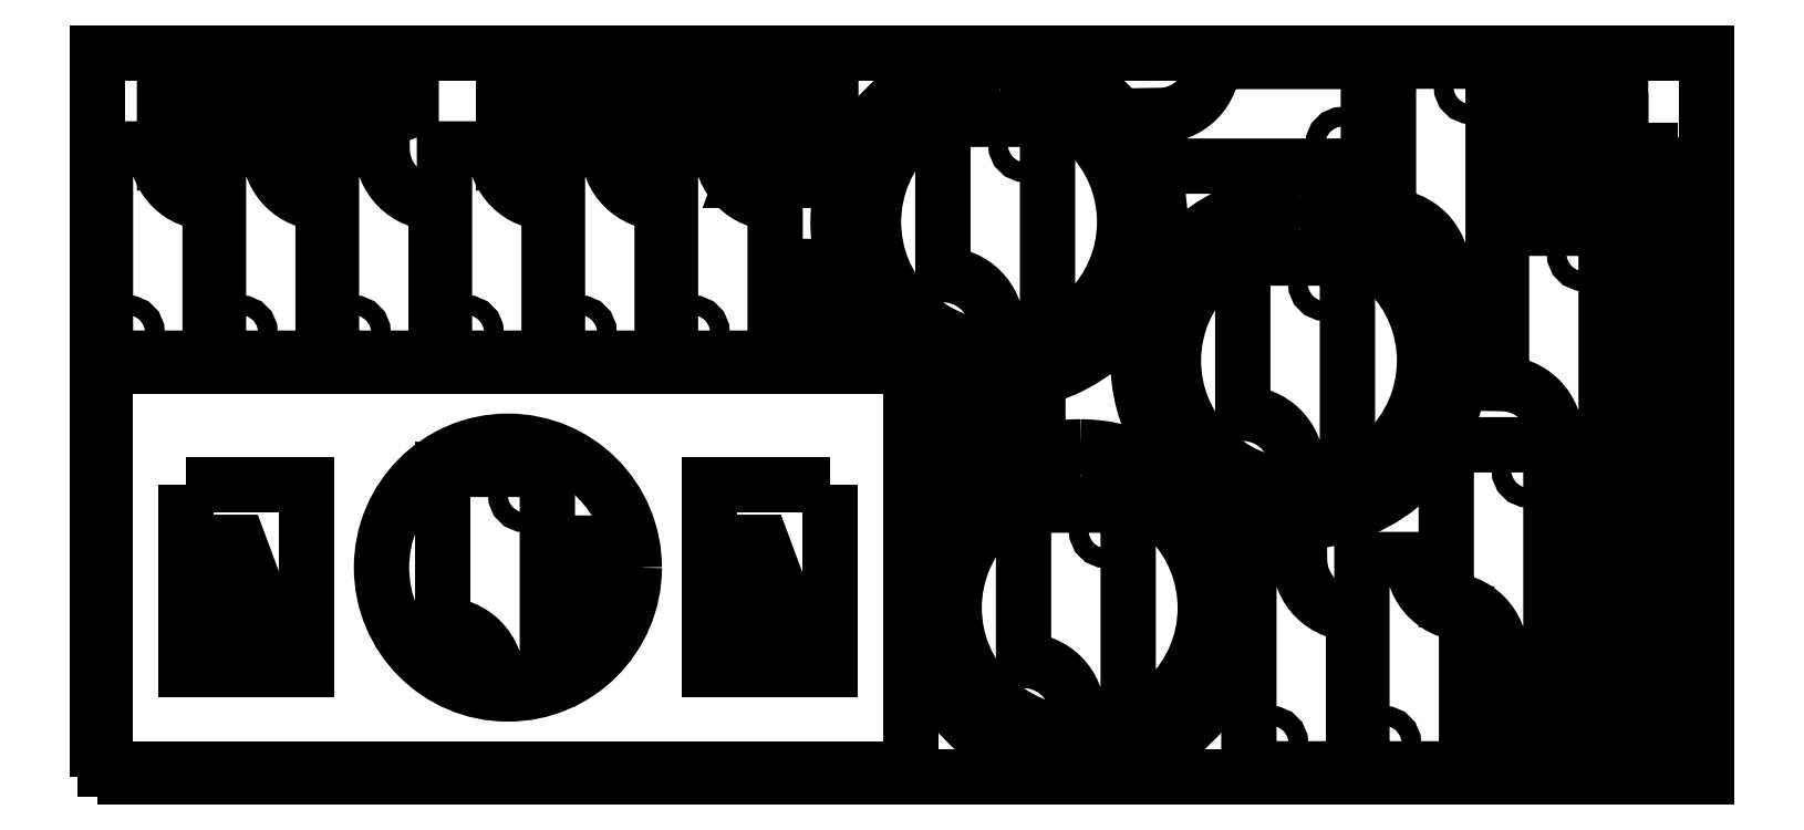
<metadata>
{"format":"dxf","ext":"dxf","renderer":"ezdxf+matplotlib","layout":"modelspace","background":"white","min_lineweight":24,"dpi":150}
</metadata>
<code>
0
SECTION
2
ENTITIES
0
POLYLINE
8
0
10
0
20
0
39
0
70
1
66
1
0
VERTEX
8
0
10
0
20
0
42
0
0
VERTEX
8
0
10
2000
20
0
42
0
0
VERTEX
8
0
10
2000
20
900
42
0
0
VERTEX
8
0
10
0
20
900
42
0
0
SEQEND
0
POLYLINE
8
0
10
0
20
0
39
0
70
1
66
1
0
VERTEX
8
0
10
10.4
20
510.4
42
0
0
VERTEX
8
0
10
10.4
20
10.4
42
0
0
VERTEX
8
0
10
1010
20
10.4
42
0
0
VERTEX
8
0
10
1010
20
510.4
42
0
0
SEQEND
0
POLYLINE
8
0
10
0
20
0
39
0
70
1
66
1
0
VERTEX
8
0
10
667.4
20
260.4
42
-1
0
VERTEX
8
0
10
353.4
20
260.4
42
-1
0
SEQEND
0
POLYLINE
8
0
10
0
20
0
39
0
70
1
66
1
0
VERTEX
8
0
10
910.4
20
363.4
42
-0
0
VERTEX
8
0
10
910.4
20
133.4
42
-0
0
VERTEX
8
0
10
760.4
20
133.4
42
0
0
VERTEX
8
0
10
760.4
20
363.4
42
0
0
SEQEND
0
POLYLINE
8
0
10
0
20
0
39
0
70
1
66
1
0
VERTEX
8
0
10
110.4
20
363.4
42
-0
0
VERTEX
8
0
10
260.4
20
363.4
42
-0
0
VERTEX
8
0
10
260.4
20
133.4
42
0
0
VERTEX
8
0
10
110.4
20
133.4
42
0
0
SEQEND
0
POLYLINE
8
0
10
0
20
0
39
0
70
1
66
1
0
VERTEX
8
0
10
1121
20
889.8
42
1
0
VERTEX
8
0
10
1120
20
489.8
42
1
0
SEQEND
0
POLYLINE
8
0
10
0
20
0
39
0
70
1
66
1
0
VERTEX
8
0
10
1121
20
845.8
42
-1
0
VERTEX
8
0
10
1120
20
533.8
42
-1
0
SEQEND
0
POLYLINE
8
0
10
0
20
0
39
0
70
1
66
1
0
VERTEX
8
0
10
1222
20
410.4
42
1
0
VERTEX
8
0
10
1220
20
10.4
42
1
0
SEQEND
0
POLYLINE
8
0
10
0
20
0
39
0
70
1
66
1
0
VERTEX
8
0
10
1221
20
366.4
42
-1
0
VERTEX
8
0
10
1220
20
54.4
42
-1
0
SEQEND
0
POLYLINE
8
0
10
0
20
0
39
0
70
1
66
1
0
VERTEX
8
0
10
1494
20
717.4
42
1
0
VERTEX
8
0
10
1492
20
317.4
42
1
0
SEQEND
0
POLYLINE
8
0
10
0
20
0
39
0
70
1
66
1
0
VERTEX
8
0
10
1494
20
673.4
42
-1
0
VERTEX
8
0
10
1493
20
361.4
42
-1
0
SEQEND
0
POLYLINE
8
0
10
0
20
0
39
0
70
1
66
1
0
VERTEX
8
0
10
10.4
20
520.6
42
-0
0
VERTEX
8
0
10
140.4
20
520.6
42
-0
0
VERTEX
8
0
10
140.4
20
713.6
42
-0.4142
0
VERTEX
8
0
10
73.4
20
780.6
42
0
0
VERTEX
8
0
10
10.4
20
780.6
42
0
0
SEQEND
0
POLYLINE
8
0
10
0
20
0
39
0
70
1
66
1
0
VERTEX
8
0
10
37.67
20
540.3
42
-1
0
VERTEX
8
0
10
37.67
20
564.3
42
-1
0
SEQEND
0
POLYLINE
8
0
10
0
20
0
39
0
70
1
66
1
0
VERTEX
8
0
10
150.8
20
520.6
42
-0
0
VERTEX
8
0
10
280.8
20
520.6
42
-0
0
VERTEX
8
0
10
280.8
20
713.6
42
-0.4142
0
VERTEX
8
0
10
213.8
20
780.6
42
0
0
VERTEX
8
0
10
150.8
20
780.6
42
0
0
SEQEND
0
POLYLINE
8
0
10
0
20
0
39
0
70
1
66
1
0
VERTEX
8
0
10
178.1
20
540.3
42
-1
0
VERTEX
8
0
10
178.1
20
564.3
42
-1
0
SEQEND
0
POLYLINE
8
0
10
0
20
0
39
0
70
1
66
1
0
VERTEX
8
0
10
291.2
20
520.6
42
-0
0
VERTEX
8
0
10
421.2
20
520.6
42
-0
0
VERTEX
8
0
10
421.2
20
713.6
42
-0.4142
0
VERTEX
8
0
10
354.2
20
780.6
42
0
0
VERTEX
8
0
10
291.2
20
780.6
42
0
0
SEQEND
0
POLYLINE
8
0
10
0
20
0
39
0
70
1
66
1
0
VERTEX
8
0
10
318.5
20
540.3
42
-1
0
VERTEX
8
0
10
318.5
20
564.3
42
-1
0
SEQEND
0
POLYLINE
8
0
10
0
20
0
39
0
70
1
66
1
0
VERTEX
8
0
10
559.4
20
382.4
42
-0
0
VERTEX
8
0
10
429.4
20
382.4
42
-0
0
VERTEX
8
0
10
429.4
20
189.4
42
-0.4142
0
VERTEX
8
0
10
496.4
20
122.4
42
0
0
VERTEX
8
0
10
559.4
20
122.4
42
0
0
SEQEND
0
POLYLINE
8
0
10
0
20
0
39
0
70
1
66
1
0
VERTEX
8
0
10
532.1
20
362.7
42
-1
0
VERTEX
8
0
10
532.1
20
338.7
42
-1
0
SEQEND
0
POLYLINE
8
0
10
0
20
0
39
0
70
1
66
1
0
VERTEX
8
0
10
431.6
20
520.6
42
-0
0
VERTEX
8
0
10
561.6
20
520.6
42
-0
0
VERTEX
8
0
10
561.6
20
713.6
42
-0.4142
0
VERTEX
8
0
10
494.6
20
780.6
42
0
0
VERTEX
8
0
10
431.6
20
780.6
42
0
0
SEQEND
0
POLYLINE
8
0
10
0
20
0
39
0
70
1
66
1
0
VERTEX
8
0
10
458.9
20
540.3
42
-1
0
VERTEX
8
0
10
458.9
20
564.3
42
-1
0
SEQEND
0
POLYLINE
8
0
10
0
20
0
39
0
70
1
66
1
0
VERTEX
8
0
10
572
20
520.6
42
-0
0
VERTEX
8
0
10
702
20
520.6
42
-0
0
VERTEX
8
0
10
702
20
713.6
42
-0.4142
0
VERTEX
8
0
10
635
20
780.6
42
0
0
VERTEX
8
0
10
572
20
780.6
42
0
0
SEQEND
0
POLYLINE
8
0
10
0
20
0
39
0
70
1
66
1
0
VERTEX
8
0
10
599.3
20
540.3
42
-1
0
VERTEX
8
0
10
599.3
20
564.3
42
-1
0
SEQEND
0
POLYLINE
8
0
10
0
20
0
39
0
70
1
66
1
0
VERTEX
8
0
10
712.4
20
520.6
42
-0
0
VERTEX
8
0
10
842.4
20
520.6
42
-0
0
VERTEX
8
0
10
842.4
20
713.6
42
-0.4142
0
VERTEX
8
0
10
775.4
20
780.6
42
0
0
VERTEX
8
0
10
712.4
20
780.6
42
0
0
SEQEND
0
POLYLINE
8
0
10
0
20
0
39
0
70
1
66
1
0
VERTEX
8
0
10
739.7
20
540.3
42
-1
0
VERTEX
8
0
10
739.7
20
564.3
42
-1
0
SEQEND
0
POLYLINE
8
0
10
0
20
0
39
0
70
1
66
1
0
VERTEX
8
0
10
1181
20
817.4
42
-0
0
VERTEX
8
0
10
1051
20
817.4
42
-0
0
VERTEX
8
0
10
1051
20
624.4
42
-0.4142
0
VERTEX
8
0
10
1118
20
557.4
42
0
0
VERTEX
8
0
10
1181
20
557.4
42
0
0
SEQEND
0
POLYLINE
8
0
10
0
20
0
39
0
70
1
66
1
0
VERTEX
8
0
10
1154
20
797.7
42
-1
0
VERTEX
8
0
10
1154
20
773.7
42
-1
0
SEQEND
0
POLYLINE
8
0
10
0
20
0
39
0
70
1
66
1
0
VERTEX
8
0
10
1281
20
338
42
-0
0
VERTEX
8
0
10
1151
20
338
42
-0
0
VERTEX
8
0
10
1151
20
145
42
-0.4142
0
VERTEX
8
0
10
1218
20
78
42
0
0
VERTEX
8
0
10
1281
20
78
42
0
0
SEQEND
0
POLYLINE
8
0
10
0
20
0
39
0
70
1
66
1
0
VERTEX
8
0
10
1254
20
318.3
42
-1
0
VERTEX
8
0
10
1254
20
294.3
42
-1
0
SEQEND
0
POLYLINE
8
0
10
0
20
0
39
0
70
1
66
1
0
VERTEX
8
0
10
1553
20
645
42
-0
0
VERTEX
8
0
10
1423
20
645
42
-0
0
VERTEX
8
0
10
1423
20
452
42
-0.4142
0
VERTEX
8
0
10
1490
20
385
42
0
0
VERTEX
8
0
10
1553
20
385
42
0
0
SEQEND
0
POLYLINE
8
0
10
0
20
0
39
0
70
1
66
1
0
VERTEX
8
0
10
1526
20
625.3
42
-1
0
VERTEX
8
0
10
1526
20
601.3
42
-1
0
SEQEND
0
POLYLINE
8
0
10
0
20
0
39
0
70
1
66
1
0
VERTEX
8
0
10
1431
20
10.4
42
-0
0
VERTEX
8
0
10
1561
20
10.4
42
-0
0
VERTEX
8
0
10
1561
20
203.4
42
-0.4142
0
VERTEX
8
0
10
1494
20
270.4
42
0
0
VERTEX
8
0
10
1431
20
270.4
42
0
0
SEQEND
0
POLYLINE
8
0
10
0
20
0
39
0
70
1
66
1
0
VERTEX
8
0
10
1458
20
30.08
42
-1
0
VERTEX
8
0
10
1458
20
54.08
42
-1
0
SEQEND
0
POLYLINE
8
0
10
0
20
0
39
0
70
1
66
1
0
VERTEX
8
0
10
1579
20
759.2
42
-0
0
VERTEX
8
0
10
1579
20
889.2
42
-0
0
VERTEX
8
0
10
1386
20
889.2
42
-0.4142
0
VERTEX
8
0
10
1319
20
822.2
42
0
0
VERTEX
8
0
10
1319
20
759.2
42
0
0
SEQEND
0
POLYLINE
8
0
10
0
20
0
39
0
70
1
66
1
0
VERTEX
8
0
10
1560
20
786.5
42
-1
0
VERTEX
8
0
10
1536
20
786.5
42
-1
0
SEQEND
0
POLYLINE
8
0
10
0
20
0
39
0
70
1
66
1
0
VERTEX
8
0
10
1571
20
10.4
42
-0
0
VERTEX
8
0
10
1701
20
10.4
42
-0
0
VERTEX
8
0
10
1701
20
203.4
42
-0.4142
0
VERTEX
8
0
10
1634
20
270.4
42
0
0
VERTEX
8
0
10
1571
20
270.4
42
0
0
SEQEND
0
POLYLINE
8
0
10
0
20
0
39
0
70
1
66
1
0
VERTEX
8
0
10
1599
20
30.08
42
-1
0
VERTEX
8
0
10
1599
20
54.08
42
-1
0
SEQEND
0
POLYLINE
8
0
10
0
20
0
39
0
70
1
66
1
0
VERTEX
8
0
10
1734
20
889.6
42
-0
0
VERTEX
8
0
10
1604
20
889.6
42
-0
0
VERTEX
8
0
10
1604
20
696.6
42
-0.4142
0
VERTEX
8
0
10
1671
20
629.6
42
0
0
VERTEX
8
0
10
1734
20
629.6
42
0
0
SEQEND
0
POLYLINE
8
0
10
0
20
0
39
0
70
1
66
1
0
VERTEX
8
0
10
1707
20
869.9
42
-1
0
VERTEX
8
0
10
1707
20
845.9
42
-1
0
SEQEND
0
POLYLINE
8
0
10
0
20
0
39
0
70
1
66
1
0
VERTEX
8
0
10
1806
20
413
42
-0
0
VERTEX
8
0
10
1676
20
413
42
-0
0
VERTEX
8
0
10
1676
20
220
42
-0.4142
0
VERTEX
8
0
10
1743
20
153
42
0
0
VERTEX
8
0
10
1806
20
153
42
0
0
SEQEND
0
POLYLINE
8
0
10
0
20
0
39
0
70
1
66
1
0
VERTEX
8
0
10
1779
20
393.3
42
-1
0
VERTEX
8
0
10
1779
20
369.3
42
-1
0
SEQEND
0
POLYLINE
8
0
10
0
20
0
39
0
70
1
66
1
0
VERTEX
8
0
10
1875
20
682
42
-0
0
VERTEX
8
0
10
1745
20
682
42
-0
0
VERTEX
8
0
10
1745
20
489
42
-0.4142
0
VERTEX
8
0
10
1812
20
422
42
0
0
VERTEX
8
0
10
1875
20
422
42
0
0
SEQEND
0
POLYLINE
8
0
10
0
20
0
39
0
70
1
66
1
0
VERTEX
8
0
10
1848
20
662.3
42
-1
0
VERTEX
8
0
10
1848
20
638.3
42
-1
0
SEQEND
0
POLYLINE
8
0
10
0
20
0
39
0
70
1
66
1
0
VERTEX
8
0
10
1893
20
692.2
42
-0
0
VERTEX
8
0
10
1893
20
802.2
42
0
0
VERTEX
8
0
10
1745
20
747.2
42
0
0
VERTEX
8
0
10
1745
20
692.2
42
0
0
SEQEND
0
POLYLINE
8
0
10
0
20
0
39
0
70
1
66
1
0
VERTEX
8
0
10
1866
20
714.7
42
-0
0
VERTEX
8
0
10
1795
20
714.7
42
-0
0
VERTEX
8
0
10
1795
20
744.7
42
-0
0
VERTEX
8
0
10
1841
20
744.7
42
-0
0
VERTEX
8
0
10
1841
20
760.7
42
-0
0
VERTEX
8
0
10
1866
20
760.7
42
-0
0
SEQEND
0
POLYLINE
8
0
10
0
20
0
39
0
70
1
66
1
0
VERTEX
8
0
10
1745
20
868.1
42
-0
0
VERTEX
8
0
10
1745
20
758.1
42
0
0
VERTEX
8
0
10
1893
20
813.1
42
0
0
VERTEX
8
0
10
1893
20
868.1
42
0
0
SEQEND
0
POLYLINE
8
0
10
0
20
0
39
0
70
1
66
1
0
VERTEX
8
0
10
1771
20
845.6
42
-0
0
VERTEX
8
0
10
1842
20
845.6
42
-0
0
VERTEX
8
0
10
1842
20
815.6
42
-0
0
VERTEX
8
0
10
1796
20
815.6
42
-0
0
VERTEX
8
0
10
1796
20
799.6
42
-0
0
VERTEX
8
0
10
1771
20
799.6
42
-0
0
SEQEND
0
POLYLINE
8
0
10
0
20
0
39
0
70
1
66
1
0
VERTEX
8
0
10
1965
20
10.4
42
-0
0
VERTEX
8
0
10
1965
20
120.4
42
0
0
VERTEX
8
0
10
1817
20
65.4
42
0
0
VERTEX
8
0
10
1817
20
10.4
42
0
0
SEQEND
0
POLYLINE
8
0
10
0
20
0
39
0
70
1
66
1
0
VERTEX
8
0
10
1938
20
32.9
42
-0
0
VERTEX
8
0
10
1867
20
32.9
42
-0
0
VERTEX
8
0
10
1867
20
62.9
42
-0
0
VERTEX
8
0
10
1913
20
62.9
42
-0
0
VERTEX
8
0
10
1913
20
78.9
42
-0
0
VERTEX
8
0
10
1938
20
78.9
42
-0
0
SEQEND
0
POLYLINE
8
0
10
0
20
0
39
0
70
1
66
1
0
VERTEX
8
0
10
1817
20
186.3
42
-0
0
VERTEX
8
0
10
1817
20
76.29
42
0
0
VERTEX
8
0
10
1965
20
131.3
42
0
0
VERTEX
8
0
10
1965
20
186.3
42
0
0
SEQEND
0
POLYLINE
8
0
10
0
20
0
39
0
70
1
66
1
0
VERTEX
8
0
10
1843
20
163.8
42
-0
0
VERTEX
8
0
10
1914
20
163.8
42
-0
0
VERTEX
8
0
10
1914
20
133.8
42
-0
0
VERTEX
8
0
10
1868
20
133.8
42
-0
0
VERTEX
8
0
10
1868
20
117.8
42
-0
0
VERTEX
8
0
10
1843
20
117.8
42
-0
0
SEQEND
0
POLYLINE
8
0
10
0
20
0
39
0
70
1
66
1
0
VERTEX
8
0
10
1965
20
196.4
42
-0
0
VERTEX
8
0
10
1965
20
306.4
42
0
0
VERTEX
8
0
10
1817
20
251.4
42
0
0
VERTEX
8
0
10
1817
20
196.4
42
0
0
SEQEND
0
POLYLINE
8
0
10
0
20
0
39
0
70
1
66
1
0
VERTEX
8
0
10
1938
20
218.9
42
-0
0
VERTEX
8
0
10
1867
20
218.9
42
-0
0
VERTEX
8
0
10
1867
20
248.9
42
-0
0
VERTEX
8
0
10
1913
20
248.9
42
-0
0
VERTEX
8
0
10
1913
20
264.9
42
-0
0
VERTEX
8
0
10
1938
20
264.9
42
-0
0
SEQEND
0
POLYLINE
8
0
10
0
20
0
39
0
70
1
66
1
0
VERTEX
8
0
10
1817
20
372.3
42
-0
0
VERTEX
8
0
10
1817
20
262.3
42
0
0
VERTEX
8
0
10
1965
20
317.3
42
0
0
VERTEX
8
0
10
1965
20
372.3
42
0
0
SEQEND
0
POLYLINE
8
0
10
0
20
0
39
0
70
1
66
1
0
VERTEX
8
0
10
1843
20
349.8
42
-0
0
VERTEX
8
0
10
1914
20
349.8
42
-0
0
VERTEX
8
0
10
1914
20
319.8
42
-0
0
VERTEX
8
0
10
1868
20
319.8
42
-0
0
VERTEX
8
0
10
1868
20
303.8
42
-0
0
VERTEX
8
0
10
1843
20
303.8
42
-0
0
SEQEND
0
POLYLINE
8
0
10
0
20
0
39
0
70
1
66
1
0
VERTEX
8
0
10
120.8
20
143.8
42
-0
0
VERTEX
8
0
10
230.8
20
143.8
42
0
0
VERTEX
8
0
10
175.8
20
291.8
42
0
0
VERTEX
8
0
10
120.8
20
291.8
42
0
0
SEQEND
0
POLYLINE
8
0
10
0
20
0
39
0
70
1
66
1
0
VERTEX
8
0
10
143.3
20
170.2
42
-0
0
VERTEX
8
0
10
143.3
20
241.2
42
-0
0
VERTEX
8
0
10
173.3
20
241.2
42
-0
0
VERTEX
8
0
10
173.3
20
195.2
42
-0
0
VERTEX
8
0
10
189.3
20
195.2
42
-0
0
VERTEX
8
0
10
189.3
20
170.2
42
-0
0
SEQEND
0
POLYLINE
8
0
10
0
20
0
39
0
70
1
66
1
0
VERTEX
8
0
10
83.8
20
887.6
42
-0
0
VERTEX
8
0
10
83.8
20
777.6
42
0
0
VERTEX
8
0
10
231.8
20
832.6
42
0
0
VERTEX
8
0
10
231.8
20
887.6
42
0
0
SEQEND
0
POLYLINE
8
0
10
0
20
0
39
0
70
1
66
1
0
VERTEX
8
0
10
110.2
20
865.1
42
-0
0
VERTEX
8
0
10
181.2
20
865.1
42
-0
0
VERTEX
8
0
10
181.2
20
835.1
42
-0
0
VERTEX
8
0
10
135.2
20
835.1
42
-0
0
VERTEX
8
0
10
135.2
20
819.1
42
-0
0
VERTEX
8
0
10
110.2
20
819.1
42
-0
0
SEQEND
0
POLYLINE
8
0
10
0
20
0
39
0
70
1
66
1
0
VERTEX
8
0
10
242.2
20
883.8
42
-0
0
VERTEX
8
0
10
242.2
20
773.8
42
0
0
VERTEX
8
0
10
390.2
20
828.8
42
0
0
VERTEX
8
0
10
390.2
20
883.8
42
0
0
SEQEND
0
POLYLINE
8
0
10
0
20
0
39
0
70
1
66
1
0
VERTEX
8
0
10
268.6
20
861.3
42
-0
0
VERTEX
8
0
10
339.6
20
861.3
42
-0
0
VERTEX
8
0
10
339.6
20
831.3
42
-0
0
VERTEX
8
0
10
293.6
20
831.3
42
-0
0
VERTEX
8
0
10
293.6
20
815.3
42
-0
0
VERTEX
8
0
10
268.6
20
815.3
42
-0
0
SEQEND
0
POLYLINE
8
0
10
0
20
0
39
0
70
1
66
1
0
VERTEX
8
0
10
505
20
887.6
42
-0
0
VERTEX
8
0
10
505
20
777.6
42
0
0
VERTEX
8
0
10
653
20
832.6
42
0
0
VERTEX
8
0
10
653
20
887.6
42
0
0
SEQEND
0
POLYLINE
8
0
10
0
20
0
39
0
70
1
66
1
0
VERTEX
8
0
10
531.4
20
865.1
42
-0
0
VERTEX
8
0
10
602.4
20
865.1
42
-0
0
VERTEX
8
0
10
602.4
20
835.1
42
-0
0
VERTEX
8
0
10
556.4
20
835.1
42
-0
0
VERTEX
8
0
10
556.4
20
819.1
42
-0
0
VERTEX
8
0
10
531.4
20
819.1
42
-0
0
SEQEND
0
POLYLINE
8
0
10
0
20
0
39
0
70
1
66
1
0
VERTEX
8
0
10
663.4
20
883.8
42
-0
0
VERTEX
8
0
10
663.4
20
773.8
42
0
0
VERTEX
8
0
10
811.4
20
828.8
42
0
0
VERTEX
8
0
10
811.4
20
883.8
42
0
0
SEQEND
0
POLYLINE
8
0
10
0
20
0
39
0
70
1
66
1
0
VERTEX
8
0
10
689.8
20
861.3
42
-0
0
VERTEX
8
0
10
760.8
20
861.3
42
-0
0
VERTEX
8
0
10
760.8
20
831.3
42
-0
0
VERTEX
8
0
10
714.8
20
831.3
42
-0
0
VERTEX
8
0
10
714.8
20
815.3
42
-0
0
VERTEX
8
0
10
689.8
20
815.3
42
-0
0
SEQEND
0
POLYLINE
8
0
10
0
20
0
39
0
70
1
66
1
0
VERTEX
8
0
10
770.8
20
143.8
42
-0
0
VERTEX
8
0
10
880.8
20
143.8
42
0
0
VERTEX
8
0
10
825.8
20
291.8
42
0
0
VERTEX
8
0
10
770.8
20
291.8
42
0
0
SEQEND
0
POLYLINE
8
0
10
0
20
0
39
0
70
1
66
1
0
VERTEX
8
0
10
793.3
20
170.2
42
-0
0
VERTEX
8
0
10
793.3
20
241.2
42
-0
0
VERTEX
8
0
10
823.3
20
241.2
42
-0
0
VERTEX
8
0
10
823.3
20
195.2
42
-0
0
VERTEX
8
0
10
839.3
20
195.2
42
-0
0
VERTEX
8
0
10
839.3
20
170.2
42
-0
0
SEQEND
0
POLYLINE
8
0
10
0
20
0
39
0
70
1
66
1
0
VERTEX
8
0
10
1021
20
470.8
42
-0
0
VERTEX
8
0
10
1021
20
360.8
42
0
0
VERTEX
8
0
10
1169
20
415.8
42
0
0
VERTEX
8
0
10
1169
20
470.8
42
0
0
SEQEND
0
POLYLINE
8
0
10
0
20
0
39
0
70
1
66
1
0
VERTEX
8
0
10
1047
20
448.3
42
-0
0
VERTEX
8
0
10
1118
20
448.3
42
-0
0
VERTEX
8
0
10
1118
20
418.3
42
-0
0
VERTEX
8
0
10
1072
20
418.3
42
-0
0
VERTEX
8
0
10
1072
20
402.3
42
-0
0
VERTEX
8
0
10
1047
20
402.3
42
-0
0
SEQEND
0
POLYLINE
8
0
10
0
20
0
39
0
70
1
66
1
0
VERTEX
8
0
10
911.6
20
741.6
42
0
0
VERTEX
8
0
10
911.6
20
889.6
42
0
0
VERTEX
8
0
10
856.6
20
889.6
42
0
0
VERTEX
8
0
10
801.6
20
741.6
42
-0
0
SEQEND
0
POLYLINE
8
0
10
0
20
0
39
0
70
1
66
1
0
VERTEX
8
0
10
889.1
20
768
42
-0
0
VERTEX
8
0
10
843.1
20
768
42
-0
0
VERTEX
8
0
10
843.1
20
793
42
-0
0
VERTEX
8
0
10
859.1
20
793
42
-0
0
VERTEX
8
0
10
859.1
20
839
42
-0
0
VERTEX
8
0
10
889.1
20
839
42
-0
0
SEQEND
0
POLYLINE
8
0
10
0
20
0
39
0
70
1
66
1
0
VERTEX
8
0
10
1981
20
382.4
42
0
0
VERTEX
8
0
10
1981
20
530.4
42
0
0
VERTEX
8
0
10
1926
20
530.4
42
0
0
VERTEX
8
0
10
1871
20
382.4
42
-0
0
SEQEND
0
POLYLINE
8
0
10
0
20
0
39
0
70
1
66
1
0
VERTEX
8
0
10
1959
20
408.8
42
-0
0
VERTEX
8
0
10
1913
20
408.8
42
-0
0
VERTEX
8
0
10
1913
20
433.8
42
-0
0
VERTEX
8
0
10
1929
20
433.8
42
-0
0
VERTEX
8
0
10
1929
20
479.8
42
-0
0
VERTEX
8
0
10
1959
20
479.8
42
-0
0
SEQEND
0
POLYLINE
8
0
10
0
20
0
39
0
70
1
66
1
0
VERTEX
8
0
10
630.6
20
290.8
42
-0
0
VERTEX
8
0
10
569.8
20
290.8
42
0
0
VERTEX
8
0
10
569.8
20
176.8
42
0
0
VERTEX
8
0
10
630.6
20
176.8
42
-0
0
VERTEX
8
0
10
649.8
20
229.6
42
-0
0
VERTEX
8
0
10
649.8
20
238
42
0
0
SEQEND
0
POLYLINE
8
0
10
0
20
0
39
0
70
1
66
1
0
VERTEX
8
0
10
630.6
20
225.8
42
-1
0
VERTEX
8
0
10
630.6
20
241.8
42
-1
0
SEQEND
0
POLYLINE
8
0
10
0
20
0
39
0
70
1
66
1
0
VERTEX
8
0
10
582.6
20
193.5
42
-0
0
VERTEX
8
0
10
582.6
20
274.1
42
-0.1658
0
VERTEX
8
0
10
610.9
20
276.5
42
0
0
VERTEX
8
0
10
610.9
20
191.1
42
-0.1658
0
SEQEND
0
POLYLINE
8
0
10
0
20
0
39
0
70
1
66
1
0
VERTEX
8
0
10
913.6
20
634.6
42
-0
0
VERTEX
8
0
10
852.8
20
634.6
42
0
0
VERTEX
8
0
10
852.8
20
520.6
42
0
0
VERTEX
8
0
10
913.6
20
520.6
42
-0
0
VERTEX
8
0
10
932.8
20
573.4
42
-0
0
VERTEX
8
0
10
932.8
20
581.8
42
0
0
SEQEND
0
POLYLINE
8
0
10
0
20
0
39
0
70
1
66
1
0
VERTEX
8
0
10
913.6
20
569.6
42
-1
0
VERTEX
8
0
10
913.6
20
585.6
42
-1
0
SEQEND
0
POLYLINE
8
0
10
0
20
0
39
0
70
1
66
1
0
VERTEX
8
0
10
865.6
20
537.3
42
-0
0
VERTEX
8
0
10
865.6
20
617.9
42
-0.1658
0
VERTEX
8
0
10
893.9
20
620.3
42
0
0
VERTEX
8
0
10
893.9
20
534.9
42
-0.1658
0
SEQEND
0
POLYLINE
8
0
10
0
20
0
39
0
70
1
66
1
0
VERTEX
8
0
10
1773
20
124.4
42
-0
0
VERTEX
8
0
10
1712
20
124.4
42
0
0
VERTEX
8
0
10
1712
20
10.4
42
0
0
VERTEX
8
0
10
1773
20
10.4
42
-0
0
VERTEX
8
0
10
1792
20
63.17
42
-0
0
VERTEX
8
0
10
1792
20
71.63
42
0
0
SEQEND
0
POLYLINE
8
0
10
0
20
0
39
0
70
1
66
1
0
VERTEX
8
0
10
1773
20
59.4
42
-1
0
VERTEX
8
0
10
1773
20
75.4
42
-1
0
SEQEND
0
POLYLINE
8
0
10
0
20
0
39
0
70
1
66
1
0
VERTEX
8
0
10
1725
20
27.07
42
-0
0
VERTEX
8
0
10
1725
20
107.7
42
-0.1658
0
VERTEX
8
0
10
1753
20
110.1
42
0
0
VERTEX
8
0
10
1753
20
24.73
42
-0.1658
0
SEQEND
0
POLYLINE
8
0
10
0
20
0
39
0
70
1
66
1
0
VERTEX
8
0
10
1946
20
654.6
42
-0
0
VERTEX
8
0
10
1885
20
654.6
42
0
0
VERTEX
8
0
10
1885
20
540.6
42
0
0
VERTEX
8
0
10
1946
20
540.6
42
-0
0
VERTEX
8
0
10
1965
20
593.4
42
-0
0
VERTEX
8
0
10
1965
20
601.8
42
0
0
SEQEND
0
POLYLINE
8
0
10
0
20
0
39
0
70
1
66
1
0
VERTEX
8
0
10
1946
20
589.6
42
-1
0
VERTEX
8
0
10
1946
20
605.6
42
-1
0
SEQEND
0
POLYLINE
8
0
10
0
20
0
39
0
70
1
66
1
0
VERTEX
8
0
10
1898
20
557.3
42
-0
0
VERTEX
8
0
10
1898
20
637.9
42
-0.1658
0
VERTEX
8
0
10
1926
20
640.3
42
0
0
VERTEX
8
0
10
1926
20
554.9
42
-0.1658
0
SEQEND
0
POLYLINE
8
0
10
0
20
0
39
0
70
1
66
1
0
VERTEX
8
0
10
1964
20
778.8
42
-0
0
VERTEX
8
0
10
1903
20
778.8
42
0
0
VERTEX
8
0
10
1903
20
664.8
42
0
0
VERTEX
8
0
10
1964
20
664.8
42
-0
0
VERTEX
8
0
10
1983
20
717.6
42
-0
0
VERTEX
8
0
10
1983
20
726
42
0
0
SEQEND
0
POLYLINE
8
0
10
0
20
0
39
0
70
1
66
1
0
VERTEX
8
0
10
1964
20
713.8
42
-1
0
VERTEX
8
0
10
1964
20
729.8
42
-1
0
SEQEND
0
POLYLINE
8
0
10
0
20
0
39
0
70
1
66
1
0
VERTEX
8
0
10
1916
20
681.5
42
-0
0
VERTEX
8
0
10
1916
20
762.1
42
-0.1658
0
VERTEX
8
0
10
1944
20
764.5
42
0
0
VERTEX
8
0
10
1944
20
679.1
42
-0.1658
0
SEQEND
0
ENDSEC
0
EOF

</code>
